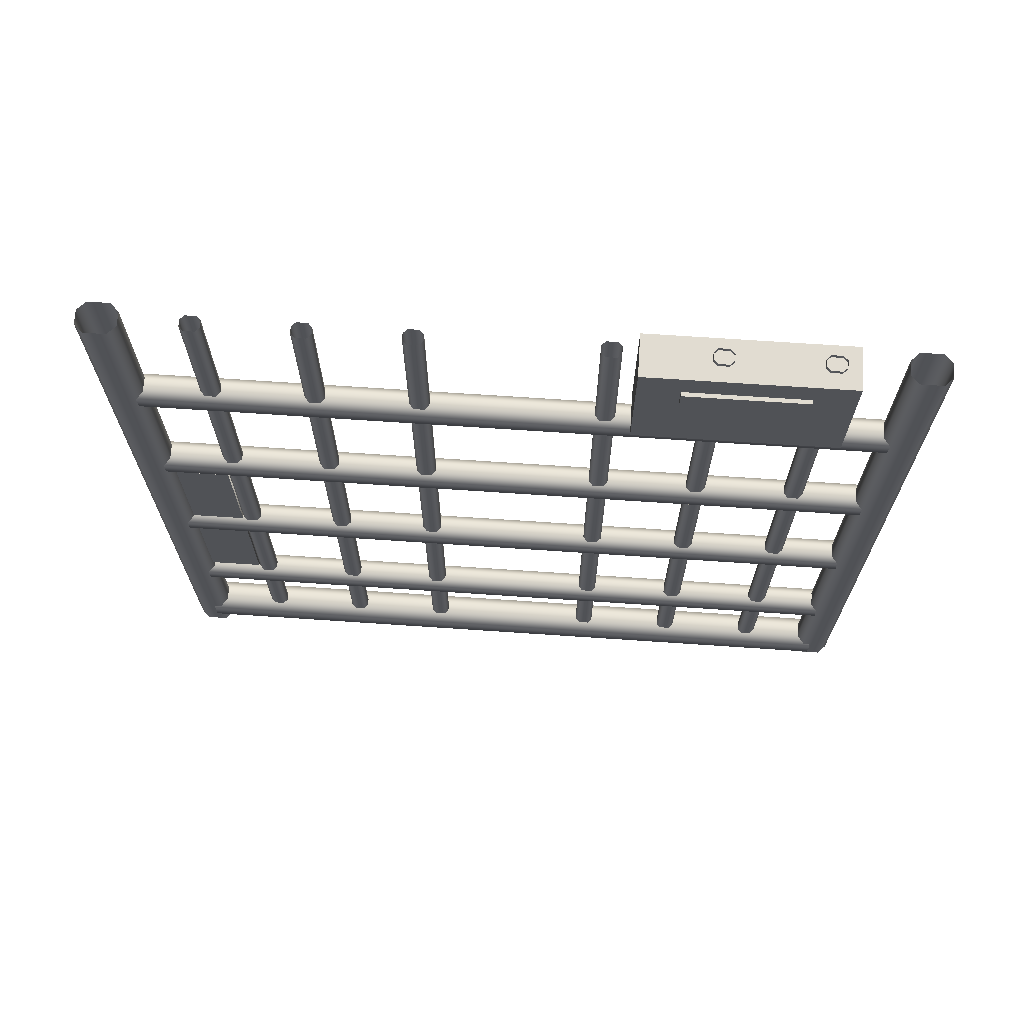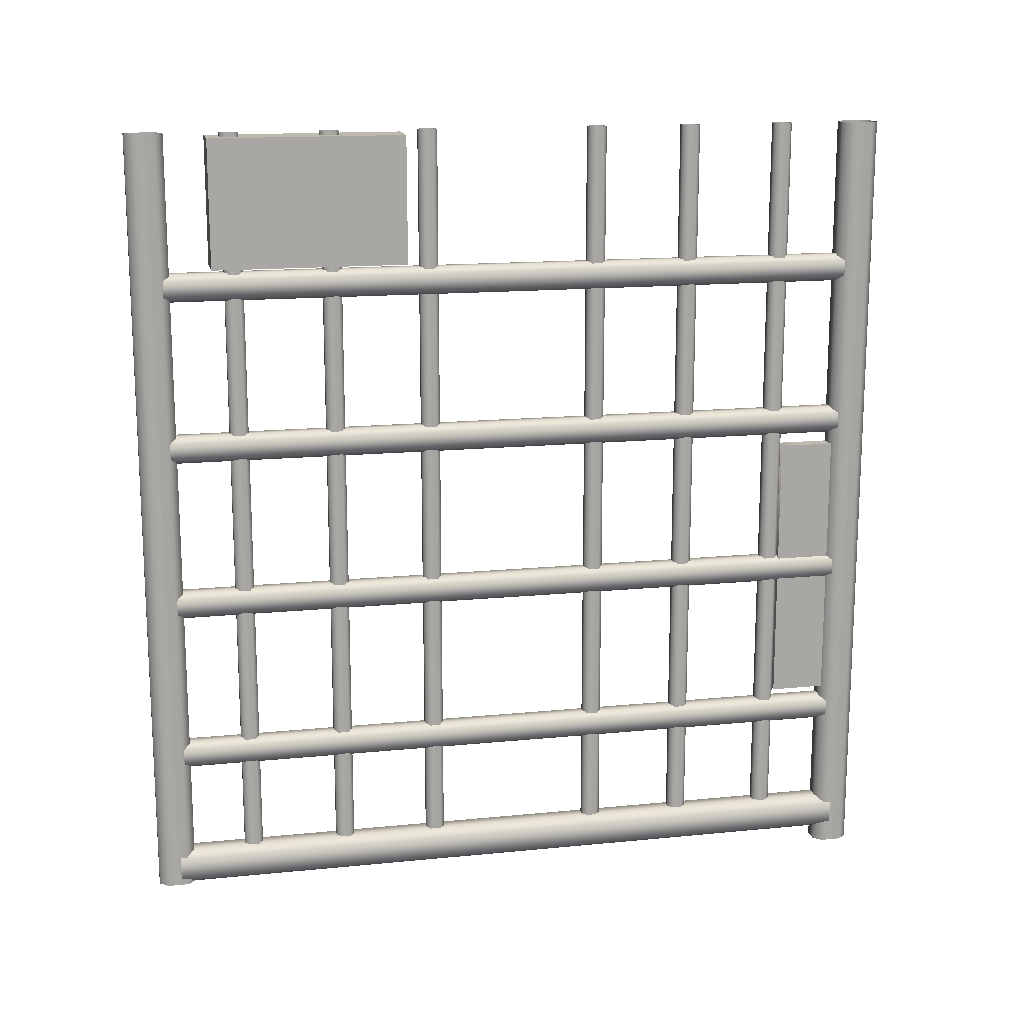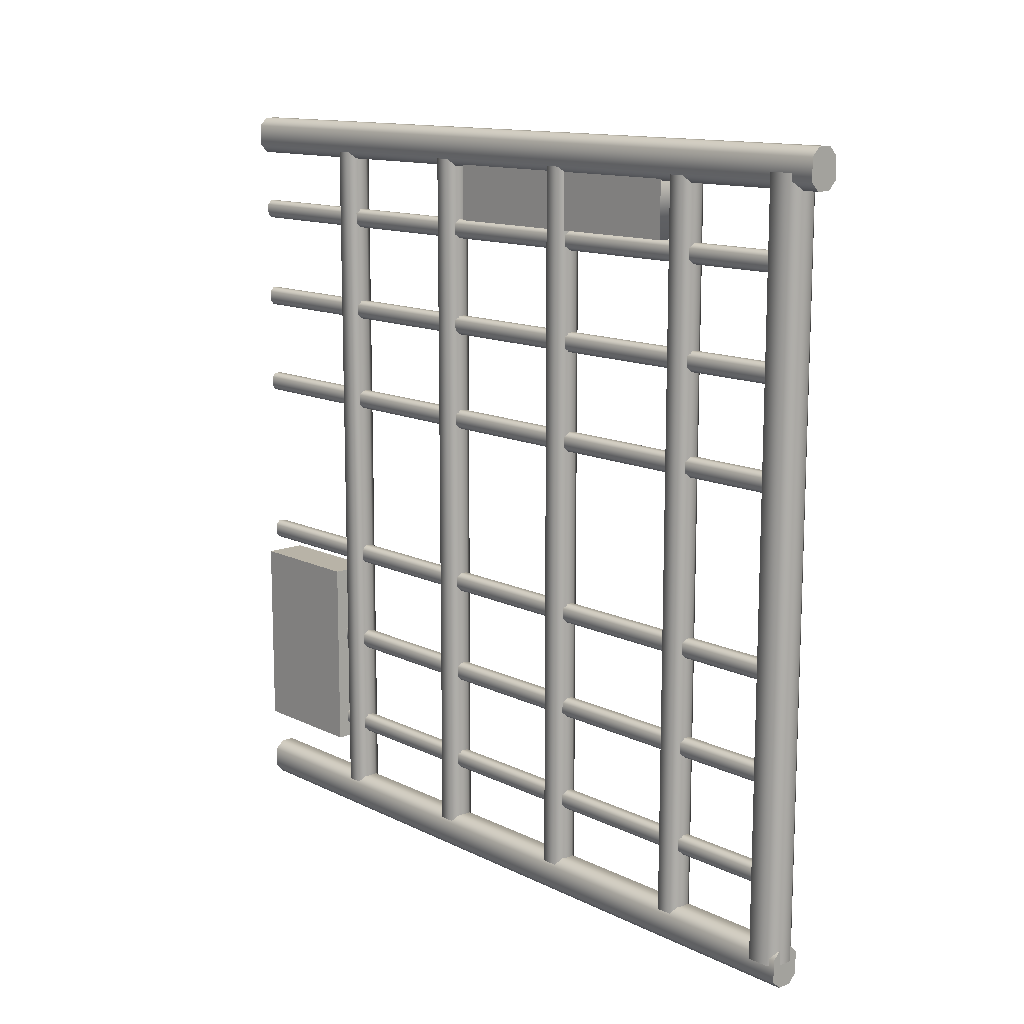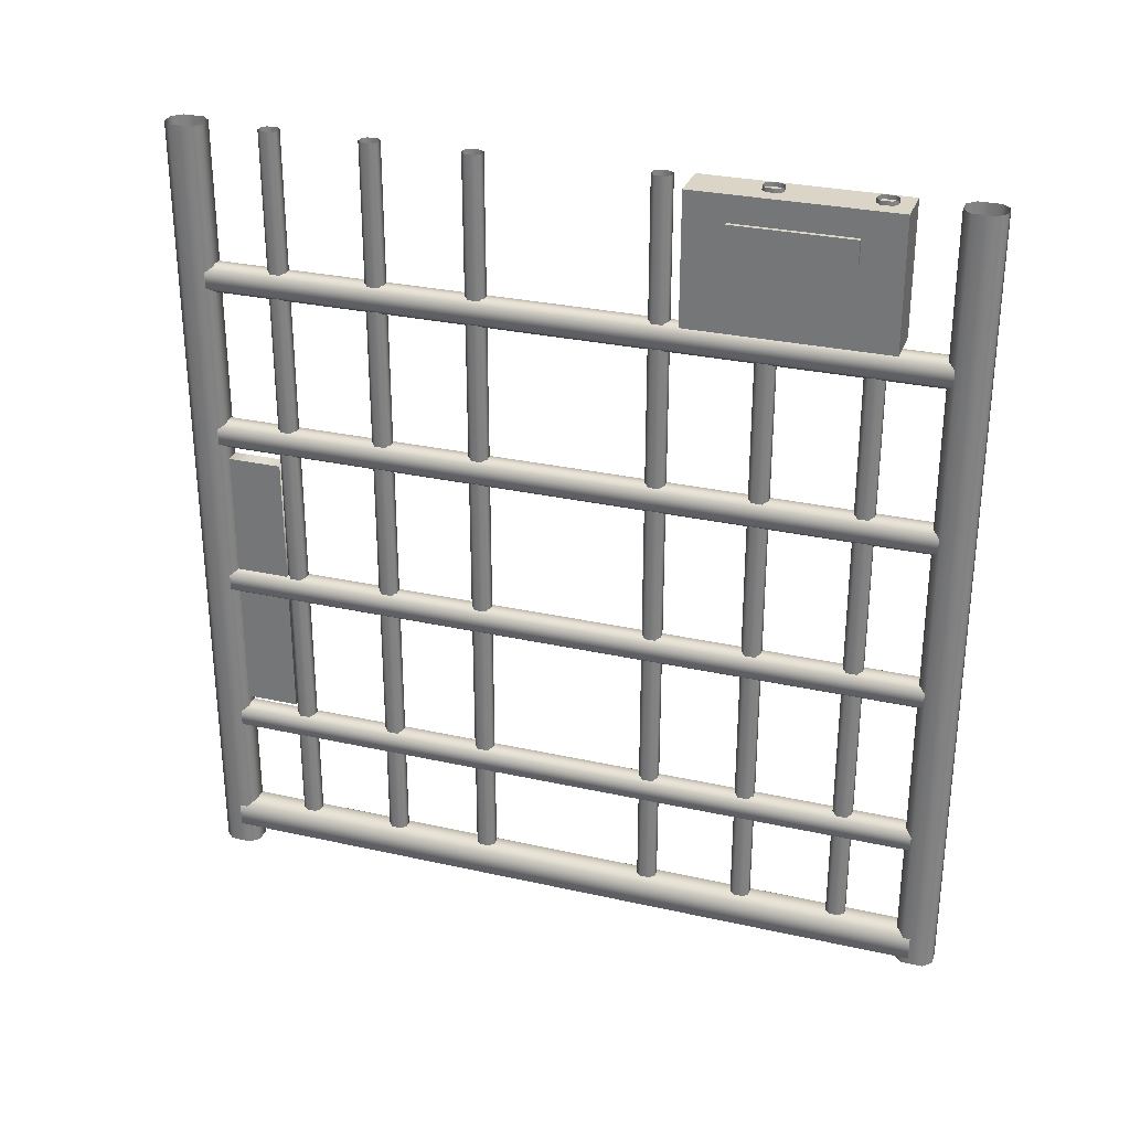
<metadata>
{"format":"obj","ext":"obj","renderer":"f3d","projection":"perspective","resolution":1024,"background":"white","views":[{"elev":69.0,"azim":93.9,"up":"+Y"},{"elev":15.3,"azim":-102.0,"up":"+Y"},{"elev":12.9,"azim":-41.6,"up":"+Z"},{"elev":29.5,"azim":108.2,"up":"+Y"}]}
</metadata>
<code>
o irondoorx+_bedx+.002
v 0.4767 0.3353 -0.3821
v 0.4767 0.4355 -0.1875
v 0.4767 0.3353 -0.1385
v 0.4767 0.495 -0.1385
v 0.4767 0.4629 -0.3331
v 0.4767 0.495 -0.3821
v 0.4241 0.495 -0.3821
v 0.4241 0.3353 -0.1385
v 0.4241 0.495 -0.1385
v 0.4241 0.3353 -0.3821
v 0.4767 0.4629 -0.1875
v 0.4818 0.4629 -0.3331
v 0.4818 0.4629 -0.1875
v 0.4767 0.4355 -0.3331
v 0.4818 0.4355 -0.1875
v 0.4818 0.4355 -0.3331
v 0.4672 -0.4803 -0.4698
v 0.4672 -0.4803 -0.4433
v 0.4292 -0.4803 -0.4698
v 0.4292 -0.4803 -0.4433
v 0.4569 -0.4803 -0.433
v 0.4395 -0.4803 -0.433
v 0.4395 -0.4803 -0.4801
v 0.4569 -0.4803 -0.4801
v 0.4698 -0.4446 -0.4519
v 0.4698 -0.4705 0.00022
v 0.4698 -0.4705 -0.4519
v 0.4267 -0.4705 0.00022
v 0.4267 -0.4446 -0.4519
v 0.4267 -0.4705 -0.4519
v 0.4567 -0.4807 -0.4519
v 0.4397 -0.4807 0.00022
v 0.4397 -0.4807 -0.4519
v 0.4567 -0.4344 0.00022
v 0.4698 -0.4446 0.00022
v 0.4397 -0.4344 -0.4519
v 0.4267 -0.4446 0.00022
v 0.4397 -0.4344 0.00022
v 0.4567 -0.4807 0.00022
v 0.4567 -0.4344 -0.4519
v 0.4651 0.3024 0.00022
v 0.4651 0.3219 -0.4476
v 0.4651 0.3219 0.00022
v 0.4313 0.3219 -0.4476
v 0.4313 0.3024 0.00022
v 0.4313 0.3219 0.00022
v 0.4546 0.3295 0.00022
v 0.4418 0.3295 -0.4476
v 0.4418 0.3295 0.00022
v 0.4546 0.2948 -0.4476
v 0.4651 0.3024 -0.4476
v 0.4389 0.2948 0.00022
v 0.4313 0.3024 -0.4476
v 0.4418 0.2948 -0.4476
v 0.4546 0.3295 -0.4476
v 0.4546 0.2948 0.00022
v 0.4651 0.09793 0.00022
v 0.4651 0.1174 -0.4476
v 0.4651 0.1174 0.00022
v 0.4313 0.1174 -0.4476
v 0.4313 0.09793 0.00022
v 0.4313 0.1174 0.00022
v 0.4546 0.125 0.00022
v 0.4418 0.125 -0.4476
v 0.4418 0.125 0.00022
v 0.4546 0.09035 -0.4476
v 0.4651 0.09792 -0.4476
v 0.4418 0.09035 0.00022
v 0.4313 0.09792 -0.4476
v 0.4418 0.09035 -0.4476
v 0.4546 0.125 -0.4476
v 0.4546 0.09035 0.00022
v 0.4651 -0.1066 0.00022
v 0.4651 -0.08706 -0.4476
v 0.4651 -0.08706 0.00022
v 0.4313 -0.08706 -0.4476
v 0.4313 -0.1066 0.00022
v 0.4313 -0.08706 0.00022
v 0.4546 -0.07948 0.00022
v 0.4418 -0.07948 -0.4476
v 0.4418 -0.07948 0.00022
v 0.4546 -0.1141 -0.4476
v 0.4651 -0.1066 -0.4476
v 0.4418 -0.1141 0.00022
v 0.4313 -0.1066 -0.4476
v 0.4418 -0.1141 -0.4476
v 0.4546 -0.07948 -0.4476
v 0.4546 -0.1141 0.00022
v 0.4651 -0.311 0.00022
v 0.4651 -0.2915 -0.4526
v 0.4651 -0.2915 0.00022
v 0.4313 -0.2915 -0.4526
v 0.4313 -0.311 0.00022
v 0.4313 -0.2915 0.00022
v 0.4546 -0.284 0.00022
v 0.4418 -0.284 -0.4526
v 0.4418 -0.284 0.00022
v 0.4546 -0.3186 -0.4526
v 0.4651 -0.311 -0.4526
v 0.4418 -0.3186 0.00022
v 0.4313 -0.311 -0.4526
v 0.4418 -0.3186 -0.4526
v 0.4546 -0.284 -0.4526
v 0.4546 -0.3186 0.00022
v 0.4577 -0.4519 -0.3603
v 0.4577 -0.4519 -0.3471
v 0.4387 -0.4519 -0.3603
v 0.4387 -0.4519 -0.3471
v 0.4525 -0.4519 -0.342
v 0.4439 -0.4519 -0.342
v 0.4439 -0.4519 -0.3655
v 0.4525 -0.4519 -0.3655
v 0.4577 -0.4519 -0.2377
v 0.4577 -0.4519 -0.2244
v 0.4387 -0.4519 -0.2377
v 0.4387 -0.4519 -0.2244
v 0.4525 -0.4519 -0.2193
v 0.4439 -0.4519 -0.2193
v 0.4439 -0.4519 -0.2428
v 0.4525 -0.4519 -0.2428
v 0.4577 -0.4564 -0.115
v 0.4577 -0.4564 -0.1017
v 0.4387 -0.4564 -0.115
v 0.4387 -0.4564 -0.1017
v 0.4525 -0.4564 -0.09658
v 0.4439 -0.4564 -0.09658
v 0.4439 -0.4564 -0.1201
v 0.4525 -0.4564 -0.1201
v 0.4671 -0.5006 0.4702
v 0.4671 -0.5006 0.4437
v 0.4292 -0.5006 0.4437
v 0.4292 -0.5006 0.4702
v 0.4569 -0.5006 0.4334
v 0.4395 -0.5006 0.4334
v 0.4395 -0.5006 0.4805
v 0.4569 -0.5006 0.4805
v 0.4698 -0.4446 0.4524
v 0.4698 -0.4705 0.4524
v 0.4267 -0.4705 0.4524
v 0.4267 -0.4446 0.4524
v 0.4567 -0.4807 0.4524
v 0.4397 -0.4807 0.4524
v 0.4397 -0.4344 0.4524
v 0.4567 -0.4344 0.4524
v 0.4651 0.3219 0.448
v 0.4313 0.3219 0.448
v 0.4418 0.3295 0.448
v 0.4651 0.3024 0.448
v 0.4546 0.2948 0.448
v 0.4418 0.2948 0.448
v 0.4313 0.3024 0.448
v 0.4546 0.3295 0.448
v 0.4651 0.1174 0.448
v 0.4313 0.1174 0.448
v 0.4418 0.125 0.448
v 0.4651 0.09792 0.448
v 0.4546 0.09035 0.448
v 0.4418 0.09035 0.448
v 0.4313 0.09792 0.448
v 0.4546 0.125 0.448
v 0.4651 -0.08706 0.448
v 0.4313 -0.08706 0.448
v 0.4418 -0.07948 0.448
v 0.4651 -0.1066 0.448
v 0.4546 -0.1141 0.448
v 0.4418 -0.1141 0.448
v 0.4313 -0.1066 0.448
v 0.4546 -0.07948 0.448
v 0.4651 -0.2915 0.4531
v 0.4313 -0.2915 0.4531
v 0.4418 -0.284 0.4531
v 0.4651 -0.311 0.4531
v 0.4546 -0.3186 0.4531
v 0.4418 -0.3186 0.4531
v 0.4313 -0.311 0.4531
v 0.4546 -0.284 0.4531
v 0.4577 -0.4519 0.3608
v 0.4577 -0.4519 0.3476
v 0.4387 -0.4519 0.3476
v 0.4387 -0.4519 0.3608
v 0.4525 -0.4519 0.3424
v 0.4439 -0.4519 0.3424
v 0.4439 -0.4519 0.3659
v 0.4525 -0.4519 0.3659
v 0.4577 -0.4519 0.2381
v 0.4577 -0.4519 0.2249
v 0.4387 -0.4519 0.2249
v 0.4387 -0.4519 0.2381
v 0.4525 -0.4519 0.2197
v 0.4439 -0.4519 0.2197
v 0.4439 -0.4519 0.2432
v 0.4525 -0.4519 0.2432
v 0.4577 -0.4564 0.1154
v 0.4577 -0.4564 0.1022
v 0.4387 -0.4564 0.1022
v 0.4387 -0.4564 0.1154
v 0.4525 -0.4564 0.09702
v 0.4439 -0.4564 0.09702
v 0.4439 -0.4564 0.1206
v 0.4525 -0.4564 0.1206
v 0.4375 -0.2711 0.4648
v 0.4375 0.07468 0.3663
v 0.4375 -0.2711 0.3663
v 0.4375 0.07468 0.4648
v 0.456 -0.2711 0.4648
v 0.456 -0.2711 0.3663
v 0.456 0.07468 0.3663
v 0.456 0.07468 0.4648
v 0.4413 0.5 0.2407
v 0.4482 0.5 0.09702
v 0.4672 0.5 -0.4565
v 0.4525 0.5 0.2432
v 0.4395 0.5 0.4805
v 0.4525 0.5 -0.2193
v 0.4577 0.5 -0.2377
v 0.4439 0.5 -0.2193
v 0.4569 0.5 -0.433
v 0.4577 0.5 -0.115
v 0.4344 0.5 -0.4381
v 0.4525 0.5 -0.09658
v 0.4482 0.5 0.4805
v 0.4387 0.5 0.3542
v 0.4439 0.5 -0.09658
v 0.4551 0.5 -0.2402
v 0.4551 0.5 -0.3445
v 0.4292 0.5 -0.4433
v 0.4551 0.5 -0.1176
v 0.4387 0.5 0.2381
v 0.4387 0.5 0.1154
v 0.4387 0.5 0.3476
v 0.4292 0.5 -0.4698
v 0.4439 0.5 0.2197
v 0.4551 0.5 -0.2218
v 0.4672 0.5 -0.4433
v 0.4525 0.5 0.2197
v 0.4413 0.5 0.345
v 0.4551 0.5 -0.09917
v 0.4439 0.5 -0.2428
v 0.4387 0.5 0.1022
v 0.4413 0.5 -0.3629
v 0.4344 0.5 0.4386
v 0.4569 0.5 0.4334
v 0.4577 0.5 0.2249
v 0.4439 0.5 -0.1201
v 0.4482 0.5 0.3424
v 0.4577 0.5 0.3476
v 0.4439 0.5 -0.3655
v 0.4413 0.5 -0.2402
v 0.462 0.5 0.4386
v 0.4671 0.5 0.457
v 0.4387 0.5 -0.3603
v 0.4292 0.5 -0.4565
v 0.4413 0.5 0.09961
v 0.4525 0.5 0.3659
v 0.4413 0.5 -0.1175
v 0.4482 0.5 -0.2428
v 0.4525 0.5 0.09702
v 0.4292 0.5 0.457
v 0.4387 0.5 0.2315
v 0.4577 0.5 0.2315
v 0.4551 0.5 0.09961
v 0.4482 0.5 -0.1201
v 0.4387 0.5 -0.2377
v 0.4577 0.5 0.3542
v 0.4482 0.5 -0.3655
v 0.4387 0.5 -0.115
v 0.4577 0.5 -0.3537
v 0.462 0.5 -0.4381
v 0.4671 0.5 0.4437
v 0.4387 0.5 0.1087
v 0.4387 0.5 0.2249
v 0.4413 0.5 -0.3445
v 0.4577 0.5 0.1087
v 0.462 0.5 -0.4749
v 0.4413 0.5 0.2223
v 0.4482 0.5 -0.09658
v 0.4482 0.5 -0.4801
v 0.4482 0.5 -0.2193
v 0.4413 0.5 -0.2218
v 0.4672 0.5 -0.4698
v 0.4413 0.5 0.3634
v 0.4292 0.5 0.4437
v 0.4413 0.5 -0.09917
v 0.4395 0.5 -0.433
v 0.4292 0.5 0.4702
v 0.4482 0.5 0.2197
v 0.4525 0.5 -0.2428
v 0.4482 0.5 0.3659
v 0.4577 0.5 0.1022
v 0.4482 0.5 -0.433
v 0.4439 0.5 0.1206
v 0.4577 0.5 -0.231
v 0.4395 0.5 -0.4801
v 0.4439 0.5 0.3659
v 0.4525 0.5 -0.1201
v 0.4577 0.5 -0.1083
v 0.4525 0.5 -0.3655
v 0.4482 0.5 0.1206
v 0.4671 0.5 0.4702
v 0.4439 0.5 0.2432
v 0.4387 0.5 -0.3537
v 0.4569 0.5 -0.4801
v 0.4387 0.5 -0.2244
v 0.462 0.5 0.4754
v 0.4387 0.5 -0.1017
v 0.4482 0.5 0.2432
v 0.4387 0.5 0.3608
v 0.4387 0.5 -0.3471
v 0.4551 0.5 0.3634
v 0.4577 0.5 0.1154
v 0.4482 0.5 -0.342
v 0.4344 0.5 0.4754
v 0.4395 0.5 0.4334
v 0.4569 0.5 0.4805
v 0.4344 0.5 -0.4749
v 0.4551 0.5 0.345
v 0.4387 0.5 -0.231
v 0.4525 0.5 0.3424
v 0.4387 0.5 -0.1083
v 0.4577 0.5 0.3608
v 0.4551 0.5 0.118
v 0.4577 0.5 -0.3471
v 0.4551 0.5 0.2223
v 0.4439 0.5 0.09702
v 0.4439 0.5 0.3424
v 0.4551 0.5 -0.3629
v 0.4551 0.5 0.2407
v 0.4413 0.5 0.118
v 0.4525 0.5 0.1206
v 0.4482 0.5 0.4334
v 0.4577 0.5 -0.2244
v 0.4577 0.5 -0.3603
v 0.4525 0.5 -0.342
v 0.4577 0.5 0.2381
v 0.4577 0.5 -0.1017
v 0.4439 0.5 -0.342
f 1 2 3
f 4 5 6
f 7 8 9
f 7 10 8
f 7 4 6
f 8 1 3
f 10 6 1
f 9 3 4
f 11 12 5
f 2 13 11
f 6 14 1
f 4 2 11
f 12 13 15
f 12 15 16
f 14 15 2
f 5 16 14
f 1 14 2
f 4 11 5
f 7 9 4
f 8 10 1
f 10 7 6
f 9 8 3
f 11 13 12
f 2 15 13
f 6 5 14
f 4 3 2
f 14 16 15
f 5 12 16
f 252 19 20 226
f 268 21 18 234
f 277 23 293
f 252 231 19
f 268 217 21
f 302 24 23 277
f 25 26 27
f 28 29 30
f 31 32 33
f 33 28 30
f 25 34 35
f 26 31 27
f 36 37 38
f 34 36 38
f 25 35 26
f 28 37 29
f 31 39 32
f 33 32 28
f 25 40 34
f 26 39 31
f 36 29 37
f 34 40 36
f 41 42 43
f 44 45 46
f 47 48 49
f 49 44 46
f 41 50 51
f 42 47 43
f 52 53 54
f 50 52 54
f 41 51 42
f 44 53 45
f 47 55 48
f 49 48 44
f 41 56 50
f 42 55 47
f 52 45 53
f 50 56 52
f 57 58 59
f 60 61 62
f 63 64 65
f 65 60 62
f 57 66 67
f 58 63 59
f 68 69 70
f 66 68 70
f 57 67 58
f 60 69 61
f 63 71 64
f 65 64 60
f 57 72 66
f 58 71 63
f 68 61 69
f 66 72 68
f 73 74 75
f 76 77 78
f 79 80 81
f 81 76 78
f 73 82 83
f 74 79 75
f 84 85 86
f 82 84 86
f 73 83 74
f 76 85 77
f 79 87 80
f 81 80 76
f 73 88 82
f 74 87 79
f 84 77 85
f 82 88 84
f 89 90 91
f 92 93 94
f 95 96 97
f 97 92 94
f 89 98 99
f 90 95 91
f 100 101 102
f 98 100 102
f 89 99 90
f 92 101 93
f 95 103 96
f 97 96 92
f 89 104 98
f 90 103 95
f 100 93 101
f 98 104 100
f 301 107 108 308
f 225 109 106 322
f 265 111 247
f 301 251 107
f 225 333 109
f 297 112 111 265
f 317 115 116 303
f 233 117 114 331
f 256 119 238
f 317 263 115
f 233 214 117
f 287 120 119 256
f 319 123 124 305
f 237 125 122 335
f 262 127 244
f 319 266 123
f 237 220 125
f 295 128 127 262
f 282 131 132 258
f 269 130 133 249
f 221 213 135
f 258 132 285
f 249 133 242
f 221 135 136 314
f 137 138 26
f 28 139 140
f 141 142 32
f 142 139 28
f 137 35 34
f 26 138 141
f 143 38 37
f 34 38 143
f 137 26 35
f 28 140 37
f 141 32 39
f 142 28 32
f 137 34 144
f 26 141 39
f 143 37 140
f 34 143 144
f 41 43 145
f 146 46 45
f 47 49 147
f 49 46 146
f 41 148 149
f 145 43 47
f 52 150 151
f 149 150 52
f 41 145 148
f 146 45 151
f 47 147 152
f 49 146 147
f 41 149 56
f 145 47 152
f 52 151 45
f 149 52 56
f 57 59 153
f 154 62 61
f 63 65 155
f 65 62 154
f 57 156 157
f 153 59 63
f 68 158 159
f 157 158 68
f 57 153 156
f 154 61 159
f 63 155 160
f 65 154 155
f 57 157 72
f 153 63 160
f 68 159 61
f 157 68 72
f 73 75 161
f 162 78 77
f 79 81 163
f 81 78 162
f 73 164 165
f 161 75 79
f 84 166 167
f 165 166 84
f 73 161 164
f 162 77 167
f 79 163 168
f 81 162 163
f 73 165 88
f 161 79 168
f 84 167 77
f 165 84 88
f 89 91 169
f 170 94 93
f 95 97 171
f 97 94 170
f 89 172 173
f 169 91 95
f 100 174 175
f 173 174 100
f 89 169 172
f 170 93 175
f 95 171 176
f 97 170 171
f 89 173 104
f 169 95 176
f 100 175 93
f 173 100 104
f 230 179 180 222
f 246 178 181 316
f 288 294 183
f 222 180 307
f 316 181 318
f 288 183 184 254
f 271 187 188 259
f 243 186 189 323
f 306 300 191
f 259 188 228
f 323 189 235
f 306 191 192 212
f 239 195 196 270
f 289 194 197 261
f 298 291 199
f 270 196 229
f 261 197 257
f 298 199 200 329
f 201 202 203
f 201 204 202
f 205 206 207
f 205 207 208
f 201 208 204
f 204 207 202
f 203 205 201
f 202 206 203
f 129 136 132
f 201 205 208
f 204 208 207
f 203 206 205
f 202 207 206
f 132 131 130
f 134 133 130
f 130 129 132
f 136 135 132
f 131 134 130
f 17 18 19
f 22 20 18
f 19 23 24
f 24 17 19
f 18 21 22
f 20 19 18
f 185 334 327
f 105 326 332
f 193 321 329 200
f 133 134 313 330
f 109 311 336 110
f 109 333 311
f 193 310 321
f 177 320 309
f 129 304 314 136
f 129 299 304
f 105 112 297 326
f 121 296 335 122
f 23 315 293
f 113 292 331 114
f 199 291 328
f 135 312 285 132
f 21 290 284 22
f 126 283 305 124
f 183 294 281
f 183 281 307 180
f 118 279 303 116
f 17 274 280
f 17 24 302 274
f 193 194 289 273
f 193 273 310
f 110 272 308 108
f 110 336 272
f 190 187 271 275
f 105 267 322 106
f 105 332 267
f 177 264 320
f 185 260 334
f 127 123 266 255
f 177 309 254 184
f 198 253 324
f 129 130 269 250
f 129 250 299
f 119 115 263 248
f 177 178 246 264
f 181 182 325 245
f 181 245 318
f 127 255 244
f 185 186 243 260
f 133 330 242
f 134 131 282 241
f 134 241 313
f 111 240 247
f 111 107 251 240
f 198 195 239 253
f 119 248 238
f 182 236 325
f 189 286 235
f 189 190 232 286
f 190 275 232
f 23 19 231 315
f 182 179 230 236
f 199 328 229 196
f 121 128 295 227
f 113 120 287 224
f 125 276 223 126
f 126 223 283
f 125 220 276
f 22 219 226 20
f 22 284 219
f 121 227 218
f 121 218 296
f 21 217 290
f 117 278 216 118
f 118 216 279
f 113 224 215
f 113 215 292
f 117 214 278
f 135 213 312
f 185 327 212 192
f 17 211 234 18
f 17 280 211
f 197 198 324 210
f 197 210 257
f 191 300 209
f 191 209 228 188

</code>
